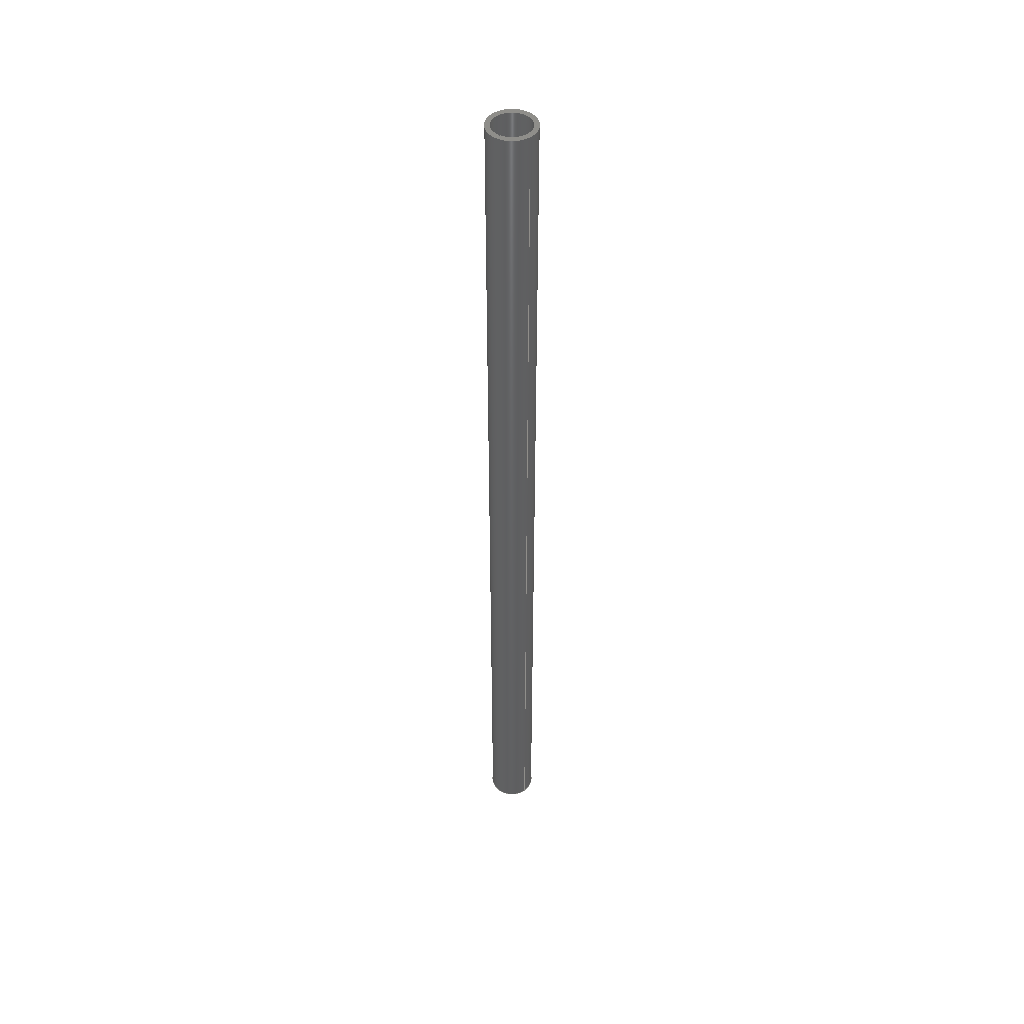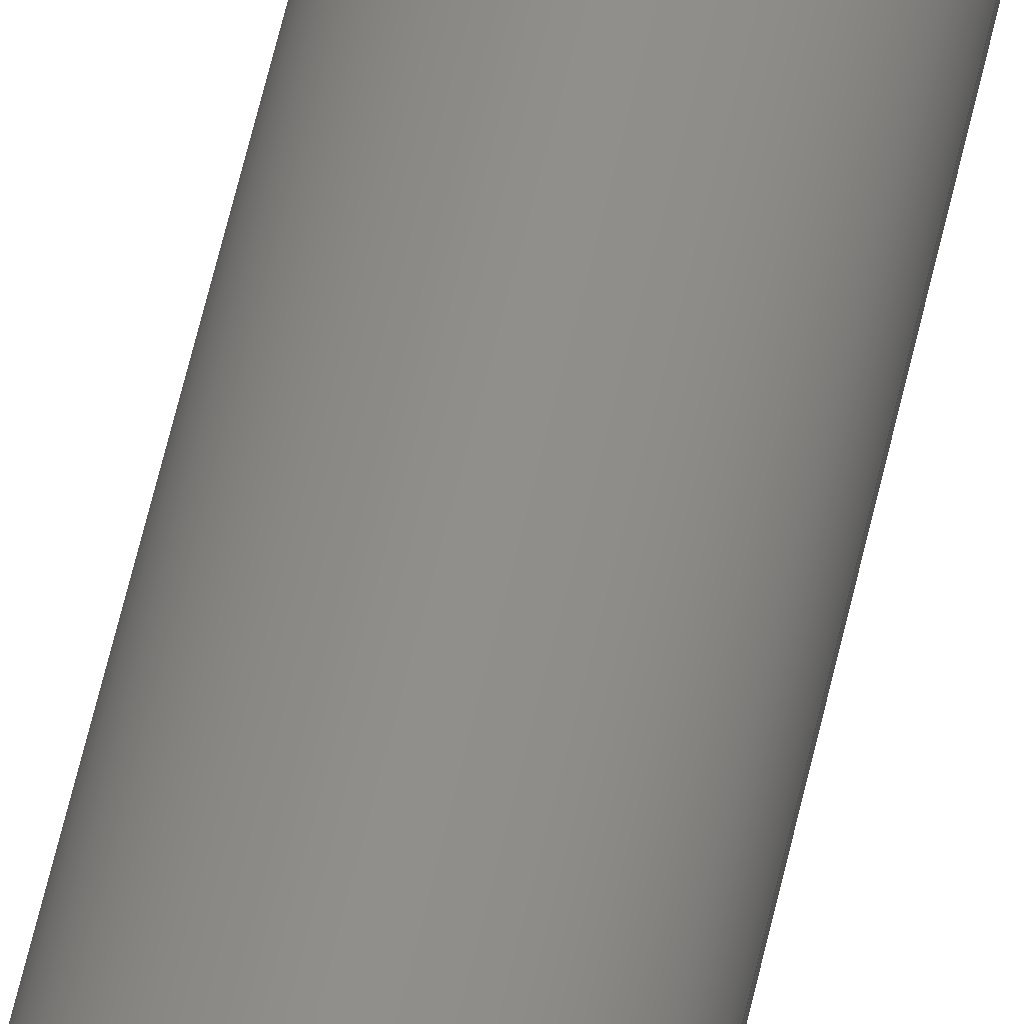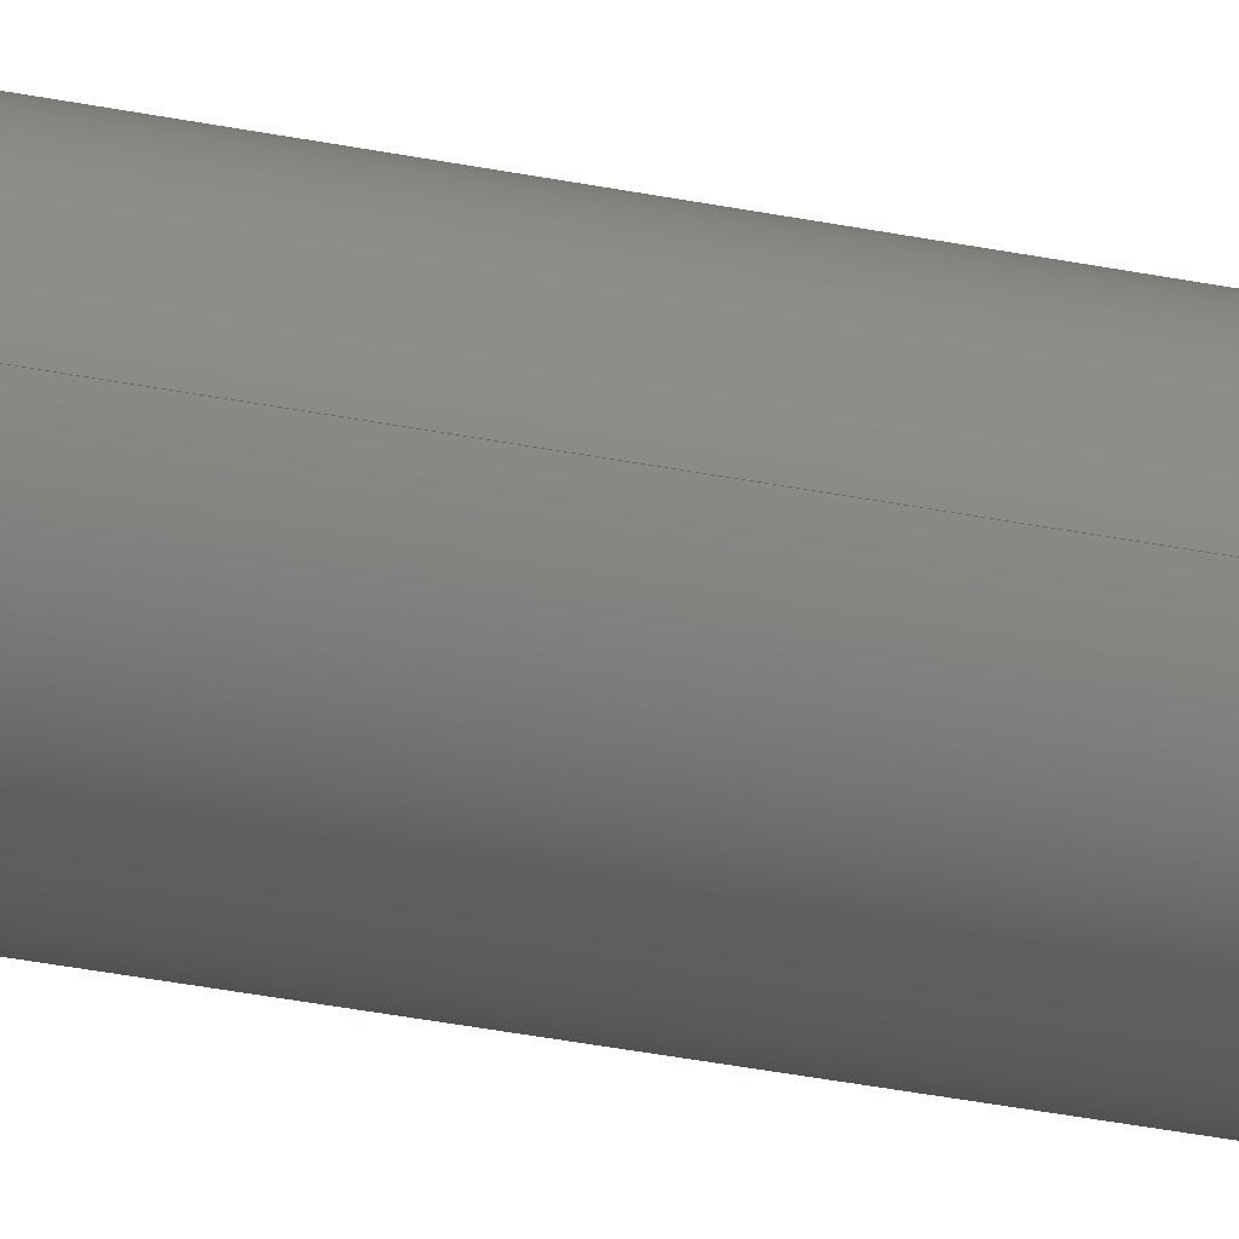
<metadata>
{"format":"step","ext":"step","renderer":"f3d","projection":"perspective","resolution":1024,"background":"white","views":[{"elev":45.9,"azim":50.0,"up":"+Z"},{"elev":47.1,"azim":-169.2,"up":"+Y"},{"elev":-19.6,"azim":65.3,"up":"+Y"}]}
</metadata>
<code>
ISO-10303-21;
DATA;
#1 = CALENDAR_DATE ( 2025, 13, 5 ) ;
#2 = ORIENTED_EDGE ( 'NONE', *, *, #188, .F. ) ;
#3 = FACE_BOUND ( 'NONE', #17, .T. ) ;
#4 = CARTESIAN_POINT ( 'NONE',  ( -4.375, 0, 216 ) ) ;
#5 = CARTESIAN_POINT ( 'NONE',  ( -4.375, 0, 216 ) ) ;
#6 = DIRECTION ( 'NONE',  ( 1, 0, 0 ) ) ;
#7 = DIRECTION ( 'NONE',  ( -1, 0, 0 ) ) ;
#8 = DIRECTION ( 'NONE',  ( 0, 0, 1 ) ) ;
#9 = CARTESIAN_POINT ( 'NONE',  ( 0, 0, 0 ) ) ;
#10 = DIRECTION ( 'NONE',  ( -0, -0, -1 ) ) ;
#11 = AXIS2_PLACEMENT_3D ( 'NONE', #106, #240, #89 ) ;
#12 = APPROVAL_STATUS ( 'not_yet_approved' ) ;
#13 = UNCERTAINTY_MEASURE_WITH_UNIT (LENGTH_MEASURE( 1e-05 ), #134, 'distance_accuracy_value', 'NONE');
#14 = ORIENTED_EDGE ( 'NONE', *, *, #157, .F. ) ;
#15 = CALENDAR_DATE ( 2025, 13, 5 ) ;
#16 = VECTOR ( 'NONE', #10, 39.37 ) ;
#17 = EDGE_LOOP ( 'NONE', ( #14, #40 ) ) ;
#18 =( GEOMETRIC_REPRESENTATION_CONTEXT ( 3 ) GLOBAL_UNCERTAINTY_ASSIGNED_CONTEXT ( ( #13 ) ) GLOBAL_UNIT_ASSIGNED_CONTEXT ( ( #134, #178, #215 ) ) REPRESENTATION_CONTEXT ( 'NONE', 'WORKASPACE' ) );
#19 = EDGE_LOOP ( 'NONE', ( #82, #37, #34, #239 ) ) ;
#20 = DIRECTION ( 'NONE',  ( 1, 0, 0 ) ) ;
#21 = CARTESIAN_POINT ( 'NONE',  ( 0, 0, 216 ) ) ;
#22 = DIRECTION ( 'NONE',  ( -0, -0, -1 ) ) ;
#23 = ORIENTED_EDGE ( 'NONE', *, *, #56, .F. ) ;
#24 = DIRECTION ( 'NONE',  ( 1, 0, -0 ) ) ;
#25 = LOCAL_TIME ( 13, 37, 7, #219 ) ;
#26 = DIRECTION ( 'NONE',  ( -1, 0, 0 ) ) ;
#27 = CARTESIAN_POINT ( 'NONE',  ( 0, 0, 216 ) ) ;
#28 = CLOSED_SHELL ( 'NONE', ( #83, #160, #136, #52, #213, #95 ) ) ;
#29 = AXIS2_PLACEMENT_3D ( 'NONE', #224, #190, #20 ) ;
#30 = EDGE_CURVE ( 'NONE', #102, #199, #66, .T. ) ;
#31 = CARTESIAN_POINT ( 'NONE',  ( -5.375, 0, 0 ) ) ;
#32 = APPLICATION_PROTOCOL_DEFINITION ( 'international standard', 'config_control_design', 1994, #235 ) ;
#33 = EDGE_CURVE ( 'NONE', #119, #81, #139, .T. ) ;
#34 = ORIENTED_EDGE ( 'NONE', *, *, #113, .T. ) ;
#35 = LOCAL_TIME ( 13, 37, 7, #198 ) ;
#36 = COORDINATED_UNIVERSAL_TIME_OFFSET ( 3, 0, .BEHIND. ) ;
#37 = ORIENTED_EDGE ( 'NONE', *, *, #33, .T. ) ;
#38 = APPROVAL_ROLE ( '' ) ;
#39 = EDGE_LOOP ( 'NONE', ( #250, #105 ) ) ;
#40 = ORIENTED_EDGE ( 'NONE', *, *, #33, .F. ) ;
#41 = ORIENTED_EDGE ( 'NONE', *, *, #223, .T. ) ;
#42 = PRODUCT_DEFINITION ( 'UNKNOWN', '', #248, #233 ) ;
#43 = CARTESIAN_POINT ( 'NONE',  ( 0, 0, 0 ) ) ;
#44 = LINE ( 'NONE', #5, #210 ) ;
#45 = CC_DESIGN_APPROVAL ( #60, ( #42 ) ) ;
#46 = DIRECTION ( 'NONE',  ( 0, 0, 1 ) ) ;
#47 = FACE_OUTER_BOUND ( 'NONE', #200, .T. ) ;
#48 = LINE ( 'NONE', #138, #16 ) ;
#49 = DIMENSIONAL_EXPONENTS ( 1, 0, 0, 0, 0, 0, 0 ) ;
#50 = AXIS2_PLACEMENT_3D ( 'NONE', #238, #8, #230 ) ;
#51 = FACE_OUTER_BOUND ( 'NONE', #243, .T. ) ;
#52 = ADVANCED_FACE ( 'NONE', ( #148, #86 ), #149, .F. ) ;
#53 = CARTESIAN_POINT ( 'NONE',  ( 5.375, 6.582e-16, 0 ) ) ;
#54 = AXIS2_PLACEMENT_3D ( 'NONE', #202, #46, #241 ) ;
#55 = CC_DESIGN_APPROVAL ( #206, ( #126 ) ) ;
#56 = EDGE_CURVE ( 'NONE', #218, #182, #179, .T. ) ;
#57 = CALENDAR_DATE ( 2025, 13, 5 ) ;
#58 = DATE_AND_TIME ( #118, #59 ) ;
#59 = LOCAL_TIME ( 13, 37, 7, #36 ) ;
#60 = APPROVAL ( #196, 'UNSPECIFIED' ) ;
#61 = CIRCLE ( 'NONE', #159, 4.375 ) ;
#62 = CC_DESIGN_APPROVAL ( #140, ( #248 ) ) ;
#63 = CARTESIAN_POINT ( 'NONE',  ( -5.375, 0, 216 ) ) ;
#64 = ORIENTED_EDGE ( 'NONE', *, *, #172, .F. ) ;
#65 = CARTESIAN_POINT ( 'NONE',  ( 4.375, 5.358e-16, 0 ) ) ;
#66 = CIRCLE ( 'NONE', #103, 4.375 ) ;
#67 = AXIS2_PLACEMENT_3D ( 'NONE', #152, #22, #7 ) ;
#68 = LOCAL_TIME ( 13, 37, 7, #98 ) ;
#69 = FACE_OUTER_BOUND ( 'NONE', #222, .T. ) ;
#70 = DIRECTION ( 'NONE',  ( 1, 0, 0 ) ) ;
#71 = LOCAL_TIME ( 13, 37, 7, #96 ) ;
#72 = APPLICATION_PROTOCOL_DEFINITION ( 'international standard', 'config_control_design', 1994, #133 ) ;
#73 = CARTESIAN_POINT ( 'NONE',  ( 0, 0, 216 ) ) ;
#74 = DIRECTION ( 'NONE',  ( 0, 0, 1 ) ) ;
#75 = PERSON_AND_ORGANIZATION_ROLE ( 'creator' ) ;
#76 = CC_DESIGN_PERSON_AND_ORGANIZATION_ASSIGNMENT ( #231, #137, ( #180 ) ) ;
#77 = PERSON_AND_ORGANIZATION_ROLE ( 'design_supplier' ) ;
#78 = ORIENTED_EDGE ( 'NONE', *, *, #79, .F. ) ;
#79 = EDGE_CURVE ( 'NONE', #199, #102, #61, .T. ) ;
#80 = APPROVAL_DATE_TIME ( #162, #140 ) ;
#81 = VERTEX_POINT ( 'NONE', #4 ) ;
#82 = ORIENTED_EDGE ( 'NONE', *, *, #207, .F. ) ;
#83 = ADVANCED_FACE ( 'NONE', ( #47 ), #168, .F. ) ;
#84 = AXIS2_PLACEMENT_3D ( 'NONE', #158, #177, #246 ) ;
#85 = CARTESIAN_POINT ( 'NONE',  ( 5.375, 6.582e-16, 216 ) ) ;
#86 = FACE_BOUND ( 'NONE', #39, .T. ) ;
#87 = CARTESIAN_POINT ( 'NONE',  ( 4.375, 5.358e-16, 216 ) ) ;
#88 = CC_DESIGN_PERSON_AND_ORGANIZATION_ASSIGNMENT ( #184, #232, ( #248 ) ) ;
#89 = DIRECTION ( 'NONE',  ( -1, 0, 0 ) ) ;
#90 = AXIS2_PLACEMENT_3D ( 'NONE', #27, #74, #70 ) ;
#91 = CARTESIAN_POINT ( 'NONE',  ( 5.375, 6.582e-16, 216 ) ) ;
#92 = DIRECTION ( 'NONE',  ( 0, 0, 1 ) ) ;
#93 = APPROVAL_PERSON_ORGANIZATION ( #164, #206, #122 ) ;
#94 = DIRECTION ( 'NONE',  ( 1, 0, 0 ) ) ;
#95 = ADVANCED_FACE ( 'NONE', ( #131 ), #187, .F. ) ;
#96 = COORDINATED_UNIVERSAL_TIME_OFFSET ( 3, 0, .BEHIND. ) ;
#97 = VECTOR ( 'NONE', #171, 39.37 ) ;
#98 = COORDINATED_UNIVERSAL_TIME_OFFSET ( 3, 0, .BEHIND. ) ;
#99 = ORIENTED_EDGE ( 'NONE', *, *, #207, .T. ) ;
#100 = DATE_AND_TIME ( #1, #25 ) ;
#101 = ORIENTED_EDGE ( 'NONE', *, *, #188, .T. ) ;
#102 = VERTEX_POINT ( 'NONE', #65 ) ;
#103 = AXIS2_PLACEMENT_3D ( 'NONE', #167, #169, #6 ) ;
#104 = VERTEX_POINT ( 'NONE', #150 ) ;
#105 = ORIENTED_EDGE ( 'NONE', *, *, #30, .T. ) ;
#106 = CARTESIAN_POINT ( 'NONE',  ( 0, 0, 216 ) ) ;
#107 = PERSON ( 'UNSPECIFIED', 'UNSPECIFIED', 'UNSPECIFIED', ('UNSPECIFIED'), ('UNSPECIFIED'), ('UNSPECIFIED') ) ;
#108 = ORGANIZATION ( 'UNSPECIFIED', 'UNSPECIFIED', '' ) ;
#109 = DIRECTION ( 'NONE',  ( 0, 0, 1 ) ) ;
#110 = DIRECTION ( 'NONE',  ( 1, 0, 0 ) ) ;
#111 = DIRECTION ( 'NONE',  ( 1, 0, 0 ) ) ;
#112 = LINE ( 'NONE', #85, #135 ) ;
#113 = EDGE_CURVE ( 'NONE', #81, #199, #44, .T. ) ;
#114 = DIRECTION ( 'NONE',  ( 1, 0, 0 ) ) ;
#115 = PRODUCT_RELATED_PRODUCT_CATEGORY ( 'detail', '', ( #180 ) ) ;
#116 = CYLINDRICAL_SURFACE ( 'NONE', #145, 5.375 ) ;
#117 = PERSON_AND_ORGANIZATION ( #107, #108 ) ;
#118 = CALENDAR_DATE ( 2025, 13, 5 ) ;
#119 = VERTEX_POINT ( 'NONE', #87 ) ;
#120 = PERSON_AND_ORGANIZATION ( #107, #108 ) ;
#121 = ORIENTED_EDGE ( 'NONE', *, *, #113, .F. ) ;
#122 = APPROVAL_ROLE ( '' ) ;
#123 = SECURITY_CLASSIFICATION_LEVEL ( 'unclassified' ) ;
#124 = ORIENTED_EDGE ( 'NONE', *, *, #56, .T. ) ;
#125 = AXIS2_PLACEMENT_3D ( 'NONE', #21, #109, #110 ) ;
#126 = SECURITY_CLASSIFICATION ( '', '', #123 ) ;
#127 = ORIENTED_EDGE ( 'NONE', *, *, #223, .F. ) ;
#128 = EDGE_CURVE ( 'NONE', #104, #182, #208, .T. ) ;
#129 = ORIENTED_EDGE ( 'NONE', *, *, #157, .T. ) ;
#130 = ORIENTED_EDGE ( 'NONE', *, *, #128, .F. ) ;
#131 = FACE_OUTER_BOUND ( 'NONE', #19, .T. ) ;
#132 = CARTESIAN_POINT ( 'NONE',  ( 0, 0, 216 ) ) ;
#133 = APPLICATION_CONTEXT ( 'configuration controlled 3d designs of mechanical parts and assemblies' ) ;
#134 =( CONVERSION_BASED_UNIT ( 'INCH', #212 ) LENGTH_UNIT ( ) NAMED_UNIT ( #49 ) );
#135 = VECTOR ( 'NONE', #194, 39.37 ) ;
#136 = ADVANCED_FACE ( 'NONE', ( #69, #3 ), #226, .T. ) ;
#137 = PERSON_AND_ORGANIZATION_ROLE ( 'design_owner' ) ;
#138 = CARTESIAN_POINT ( 'NONE',  ( 4.375, 5.358e-16, 216 ) ) ;
#139 = CIRCLE ( 'NONE', #125, 4.375 ) ;
#140 = APPROVAL ( #183, 'UNSPECIFIED' ) ;
#141 = APPROVAL_PERSON_ORGANIZATION ( #117, #60, #197 ) ;
#142 = EDGE_CURVE ( 'NONE', #186, #218, #112, .T. ) ;
#143 = DATE_AND_TIME ( #57, #35 ) ;
#144 = PERSON_AND_ORGANIZATION ( #107, #108 ) ;
#145 = AXIS2_PLACEMENT_3D ( 'NONE', #227, #214, #26 ) ;
#146 = ADVANCED_BREP_SHAPE_REPRESENTATION ( 'Pipe 10 in, Sch 140', ( #176, #193 ), #18 ) ;
#147 = EDGE_LOOP ( 'NONE', ( #201, #64, #191, #41 ) ) ;
#148 = FACE_OUTER_BOUND ( 'NONE', #205, .T. ) ;
#149 = PLANE ( 'NONE',  #54 ) ;
#150 = CARTESIAN_POINT ( 'NONE',  ( -5.375, 0, 216 ) ) ;
#151 = AXIS2_PLACEMENT_3D ( 'NONE', #195, #173, #94 ) ;
#152 = CARTESIAN_POINT ( 'NONE',  ( 0, 0, 216 ) ) ;
#153 =( LENGTH_UNIT ( ) NAMED_UNIT ( * ) SI_UNIT ( $, .METRE. ) );
#154 = CYLINDRICAL_SURFACE ( 'NONE', #84, 5.375 ) ;
#155 = FACE_OUTER_BOUND ( 'NONE', #147, .T. ) ;
#156 = CARTESIAN_POINT ( 'NONE',  ( -4.375, 0, 0 ) ) ;
#157 = EDGE_CURVE ( 'NONE', #81, #119, #170, .T. ) ;
#158 = CARTESIAN_POINT ( 'NONE',  ( 0, 0, 216 ) ) ;
#159 = AXIS2_PLACEMENT_3D ( 'NONE', #43, #189, #111 ) ;
#160 = ADVANCED_FACE ( 'NONE', ( #51 ), #154, .T. ) ;
#161 = PERSON_AND_ORGANIZATION ( #107, #108 ) ;
#162 = DATE_AND_TIME ( #15, #68 ) ;
#163 = ORIENTED_EDGE ( 'NONE', *, *, #142, .T. ) ;
#164 = PERSON_AND_ORGANIZATION ( #107, #108 ) ;
#165 = DIRECTION ( 'NONE',  ( -0, -0, -1 ) ) ;
#166 = AXIS2_PLACEMENT_3D ( 'NONE', #132, #209, #24 ) ;
#167 = CARTESIAN_POINT ( 'NONE',  ( 0, 0, 0 ) ) ;
#168 = CYLINDRICAL_SURFACE ( 'NONE', #11, 4.375 ) ;
#169 = DIRECTION ( 'NONE',  ( 0, 0, 1 ) ) ;
#170 = CIRCLE ( 'NONE', #50, 4.375 ) ;
#171 = DIRECTION ( 'NONE',  ( -0, -0, -1 ) ) ;
#172 = EDGE_CURVE ( 'NONE', #104, #186, #228, .T. ) ;
#173 = DIRECTION ( 'NONE',  ( 0, 0, 1 ) ) ;
#174 = DIRECTION ( 'NONE',  ( 1, 0, 0 ) ) ;
#175 = DIRECTION ( 'NONE',  ( 0, 0, 1 ) ) ;
#176 = MANIFOLD_SOLID_BREP ( 'Extrusion', #28 ) ;
#177 = DIRECTION ( 'NONE',  ( -0, -0, -1 ) ) ;
#178 =( NAMED_UNIT ( * ) PLANE_ANGLE_UNIT ( ) SI_UNIT ( $, .RADIAN. ) );
#179 = CIRCLE ( 'NONE', #29, 5.375 ) ;
#180 = PRODUCT ( 'Pipe 10 in, Sch 140', 'Pipe 10 in, Sch 140', '', ( #229 ) ) ;
#181 = DATE_AND_TIME ( #220, #71 ) ;
#182 = VERTEX_POINT ( 'NONE', #31 ) ;
#183 = APPROVAL_STATUS ( 'not_yet_approved' ) ;
#184 = PERSON_AND_ORGANIZATION ( #107, #108 ) ;
#185 = CC_DESIGN_DATE_AND_TIME_ASSIGNMENT ( #58, #252, ( #42 ) ) ;
#186 = VERTEX_POINT ( 'NONE', #91 ) ;
#187 = CYLINDRICAL_SURFACE ( 'NONE', #67, 4.375 ) ;
#188 = EDGE_CURVE ( 'NONE', #186, #104, #242, .T. ) ;
#189 = DIRECTION ( 'NONE',  ( 0, 0, 1 ) ) ;
#190 = DIRECTION ( 'NONE',  ( 0, 0, 1 ) ) ;
#191 = ORIENTED_EDGE ( 'NONE', *, *, #128, .T. ) ;
#192 = AXIS2_PLACEMENT_3D ( 'NONE', #73, #175, #114 ) ;
#193 = AXIS2_PLACEMENT_3D ( 'NONE', #9, #92, #174 ) ;
#194 = DIRECTION ( 'NONE',  ( -0, -0, -1 ) ) ;
#195 = CARTESIAN_POINT ( 'NONE',  ( 0, 0, 0 ) ) ;
#196 = APPROVAL_STATUS ( 'not_yet_approved' ) ;
#197 = APPROVAL_ROLE ( '' ) ;
#198 = COORDINATED_UNIVERSAL_TIME_OFFSET ( 3, 0, .BEHIND. ) ;
#199 = VERTEX_POINT ( 'NONE', #156 ) ;
#200 = EDGE_LOOP ( 'NONE', ( #129, #99, #78, #121 ) ) ;
#201 = ORIENTED_EDGE ( 'NONE', *, *, #142, .F. ) ;
#202 = CARTESIAN_POINT ( 'NONE',  ( 0, 0, 0 ) ) ;
#203 = ORIENTED_EDGE ( 'NONE', *, *, #172, .T. ) ;
#204 = APPROVAL_PERSON_ORGANIZATION ( #144, #140, #38 ) ;
#205 = EDGE_LOOP ( 'NONE', ( #127, #23 ) ) ;
#206 = APPROVAL ( #12, 'UNSPECIFIED' ) ;
#207 = EDGE_CURVE ( 'NONE', #119, #102, #48, .T. ) ;
#208 = LINE ( 'NONE', #63, #97 ) ;
#209 = DIRECTION ( 'NONE',  ( 0, 0, 1 ) ) ;
#210 = VECTOR ( 'NONE', #165, 39.37 ) ;
#211 = PRODUCT_DEFINITION_SHAPE ( 'NONE', 'NONE',  #42 ) ;
#212 = LENGTH_MEASURE_WITH_UNIT ( LENGTH_MEASURE( 0.0254 ), #153 );
#213 = ADVANCED_FACE ( 'NONE', ( #155 ), #116, .T. ) ;
#214 = DIRECTION ( 'NONE',  ( -0, -0, -1 ) ) ;
#215 =( NAMED_UNIT ( * ) SI_UNIT ( $, .STERADIAN. ) SOLID_ANGLE_UNIT ( ) );
#216 = CC_DESIGN_PERSON_AND_ORGANIZATION_ASSIGNMENT ( #120, #249, ( #126 ) ) ;
#217 = PERSON_AND_ORGANIZATION ( #107, #108 ) ;
#218 = VERTEX_POINT ( 'NONE', #53 ) ;
#219 = COORDINATED_UNIVERSAL_TIME_OFFSET ( 3, 0, .BEHIND. ) ;
#220 = CALENDAR_DATE ( 2025, 13, 5 ) ;
#221 = CC_DESIGN_DATE_AND_TIME_ASSIGNMENT ( #143, #237, ( #126 ) ) ;
#222 = EDGE_LOOP ( 'NONE', ( #203, #101 ) ) ;
#223 = EDGE_CURVE ( 'NONE', #182, #218, #245, .T. ) ;
#224 = CARTESIAN_POINT ( 'NONE',  ( 0, 0, 0 ) ) ;
#225 = CC_DESIGN_PERSON_AND_ORGANIZATION_ASSIGNMENT ( #217, #75, ( #42 ) ) ;
#226 = PLANE ( 'NONE',  #166 ) ;
#227 = CARTESIAN_POINT ( 'NONE',  ( 0, 0, 216 ) ) ;
#228 = CIRCLE ( 'NONE', #192, 5.375 ) ;
#229 = MECHANICAL_CONTEXT ( 'NONE', #133, 'mechanical' ) ;
#230 = DIRECTION ( 'NONE',  ( 1, 0, 0 ) ) ;
#231 = PERSON_AND_ORGANIZATION ( #107, #108 ) ;
#232 = PERSON_AND_ORGANIZATION_ROLE ( 'creator' ) ;
#233 = DESIGN_CONTEXT ( 'detailed design', #235, 'design' ) ;
#234 = APPROVAL_DATE_TIME ( #181, #60 ) ;
#235 = APPLICATION_CONTEXT ( 'configuration controlled 3d designs of mechanical parts and assemblies' ) ;
#236 = CC_DESIGN_SECURITY_CLASSIFICATION ( #126, ( #248 ) ) ;
#237 = DATE_TIME_ROLE ( 'classification_date' ) ;
#238 = CARTESIAN_POINT ( 'NONE',  ( 0, 0, 216 ) ) ;
#239 = ORIENTED_EDGE ( 'NONE', *, *, #30, .F. ) ;
#240 = DIRECTION ( 'NONE',  ( -0, -0, -1 ) ) ;
#241 = DIRECTION ( 'NONE',  ( 1, 0, -0 ) ) ;
#242 = CIRCLE ( 'NONE', #90, 5.375 ) ;
#243 = EDGE_LOOP ( 'NONE', ( #2, #163, #124, #130 ) ) ;
#244 = CC_DESIGN_PERSON_AND_ORGANIZATION_ASSIGNMENT ( #161, #77, ( #248 ) ) ;
#245 = CIRCLE ( 'NONE', #151, 5.375 ) ;
#246 = DIRECTION ( 'NONE',  ( -1, 0, 0 ) ) ;
#247 = APPROVAL_DATE_TIME ( #100, #206 ) ;
#248 = PRODUCT_DEFINITION_FORMATION_WITH_SPECIFIED_SOURCE ( 'ANY', '', #180, .NOT_KNOWN. ) ;
#249 = PERSON_AND_ORGANIZATION_ROLE ( 'classification_officer' ) ;
#250 = ORIENTED_EDGE ( 'NONE', *, *, #79, .T. ) ;
#251 = SHAPE_DEFINITION_REPRESENTATION ( #211, #146 ) ;
#252 = DATE_TIME_ROLE ( 'creation_date' ) ;
ENDSEC;
END-ISO-10303-21;

</code>
